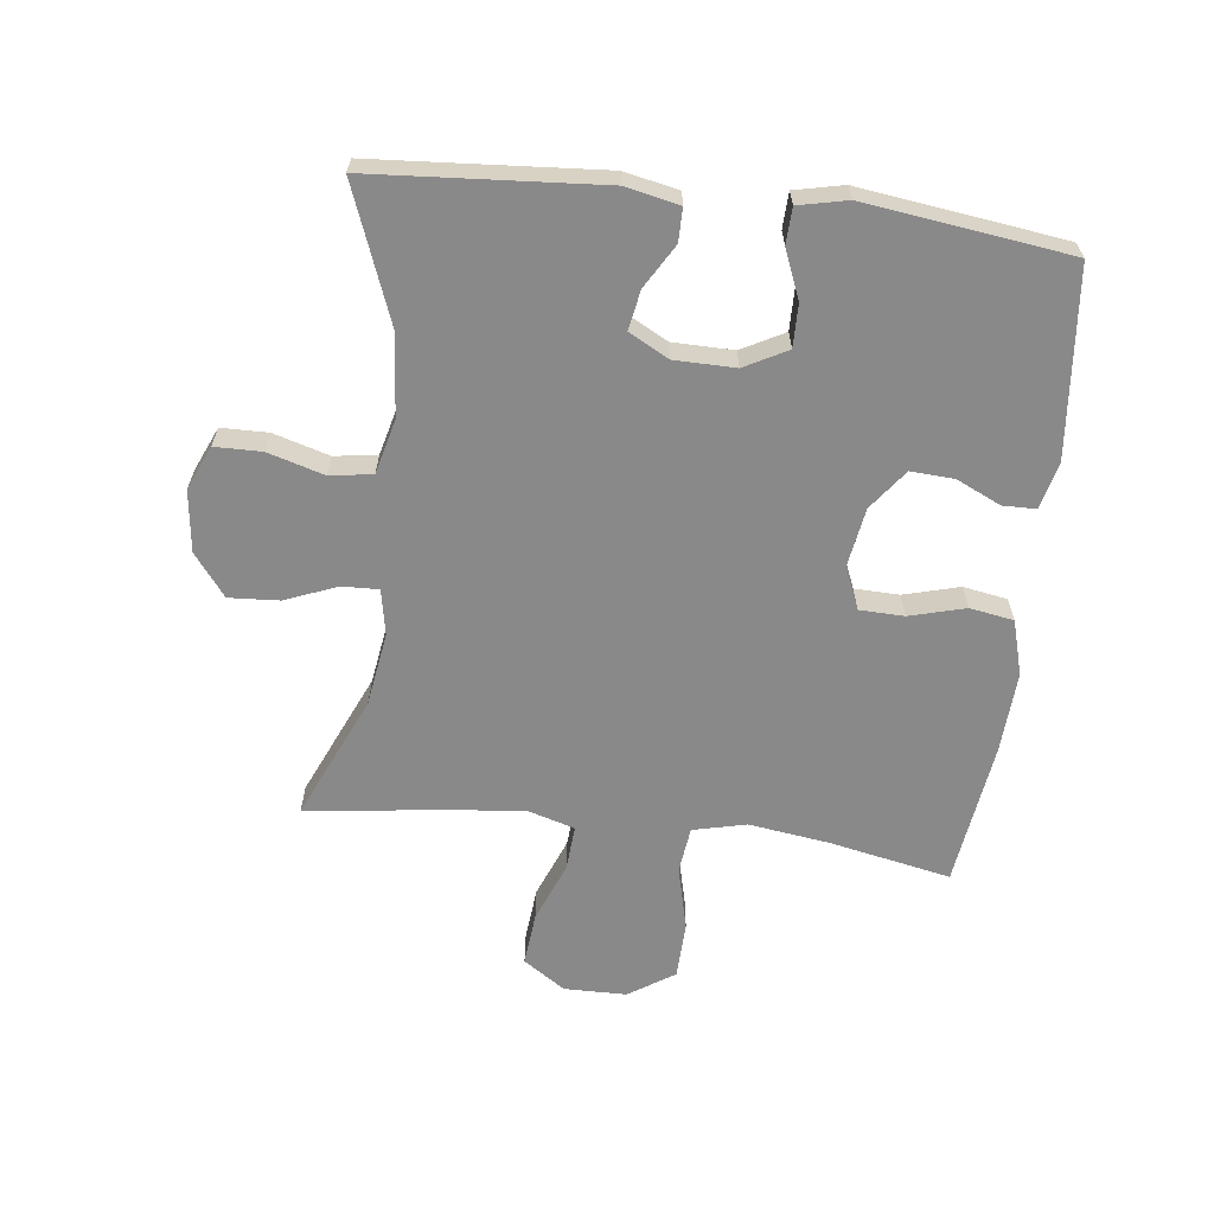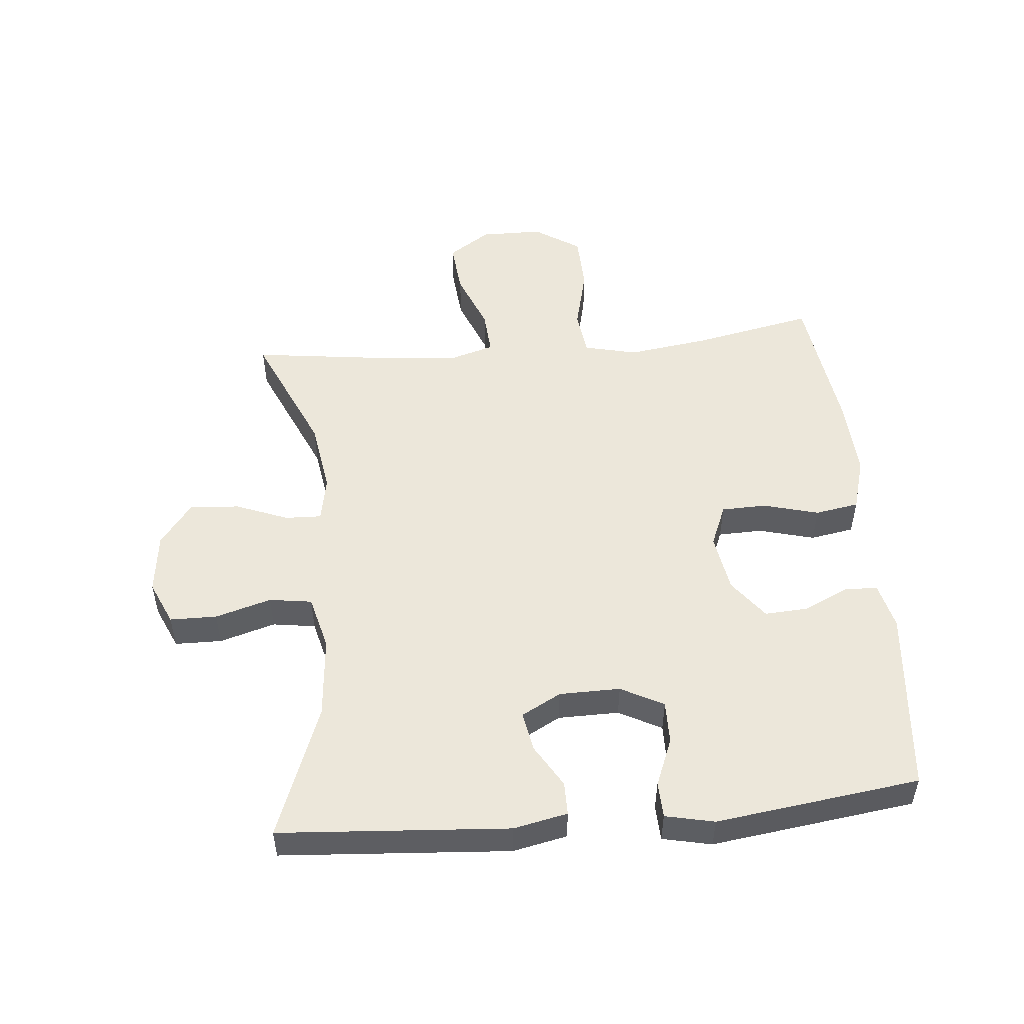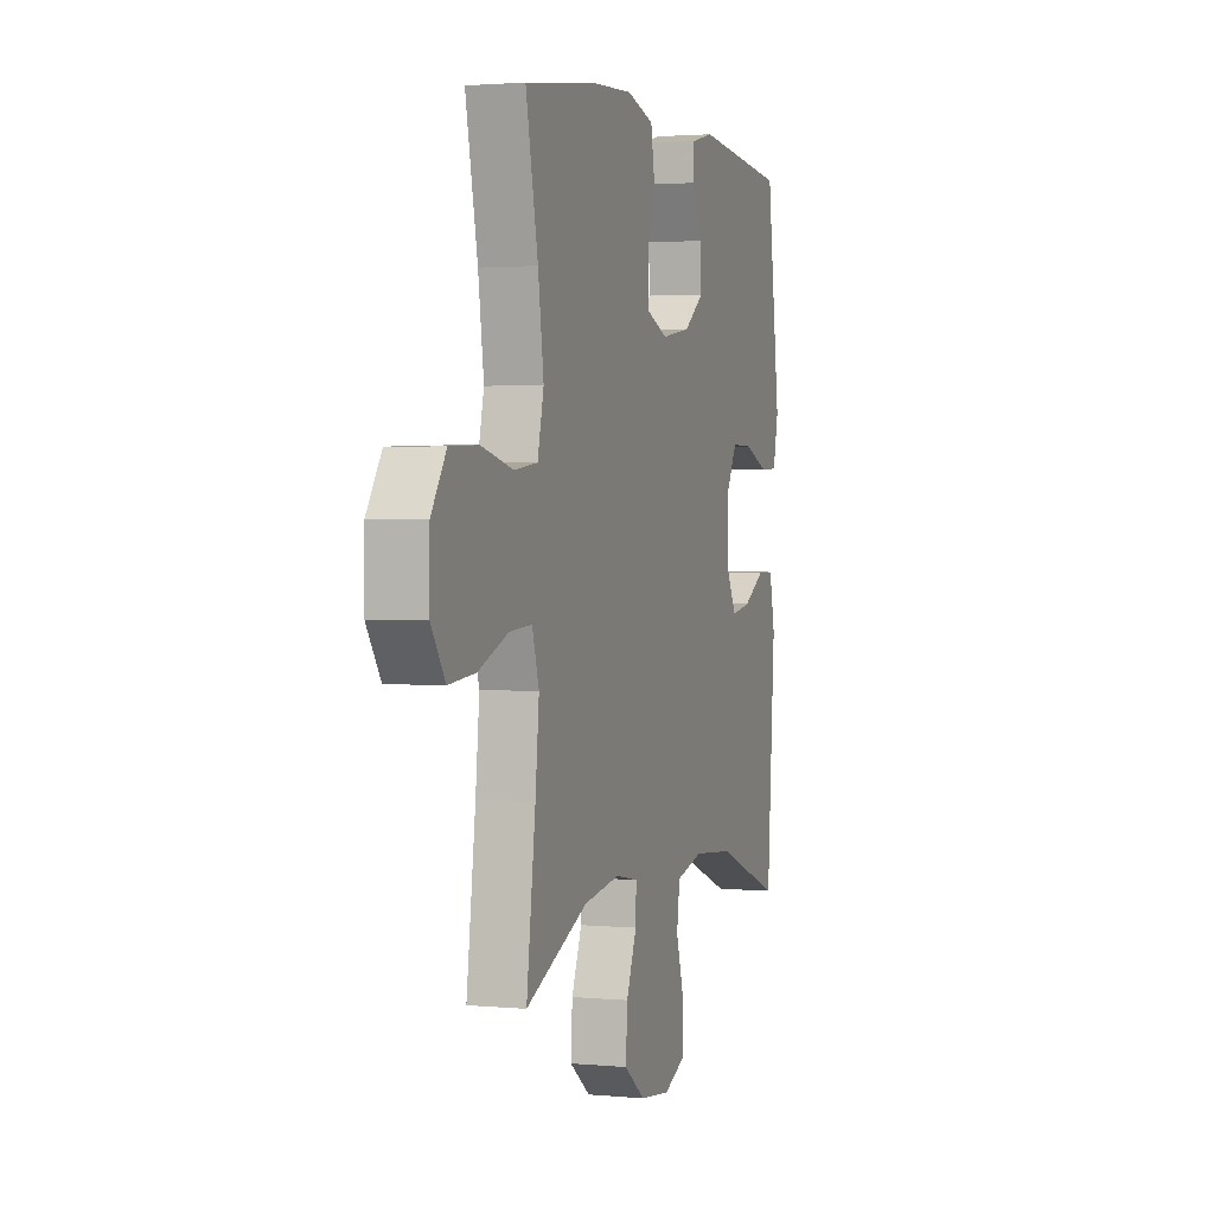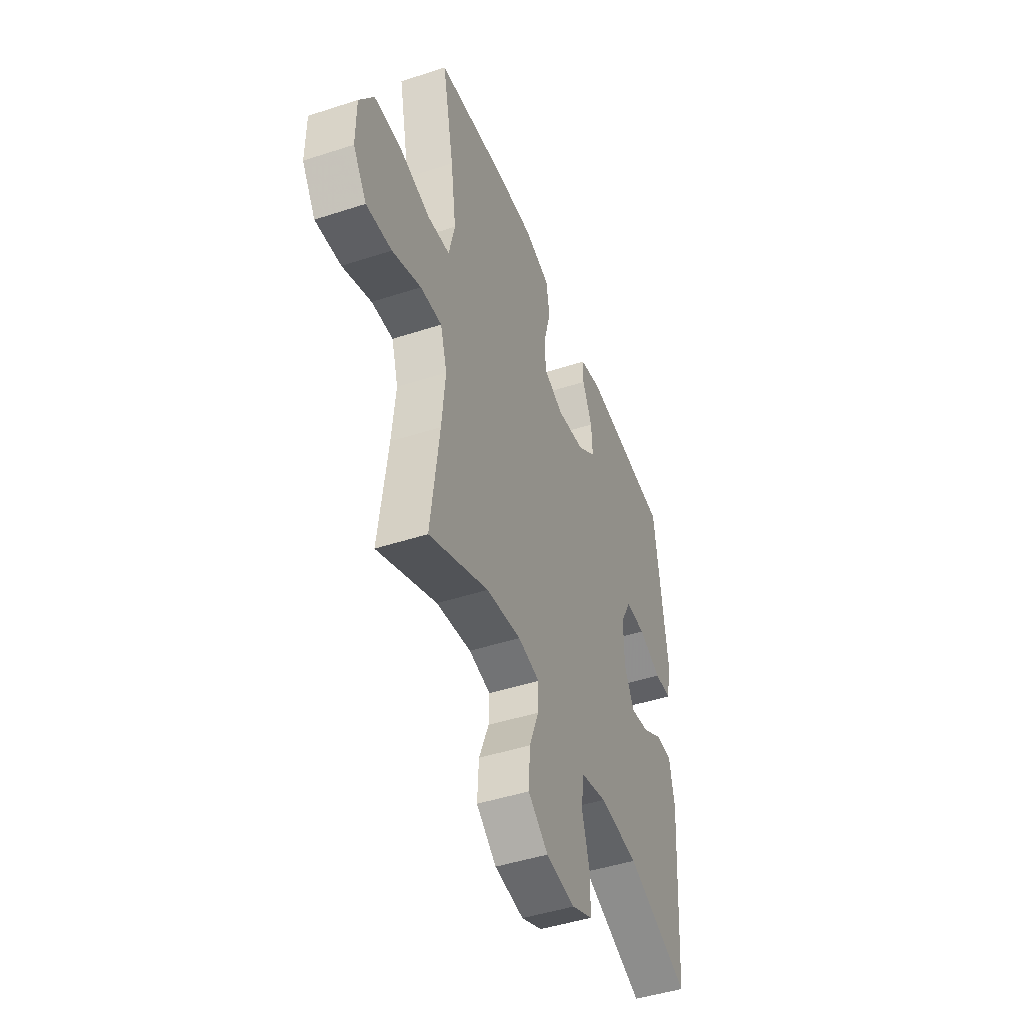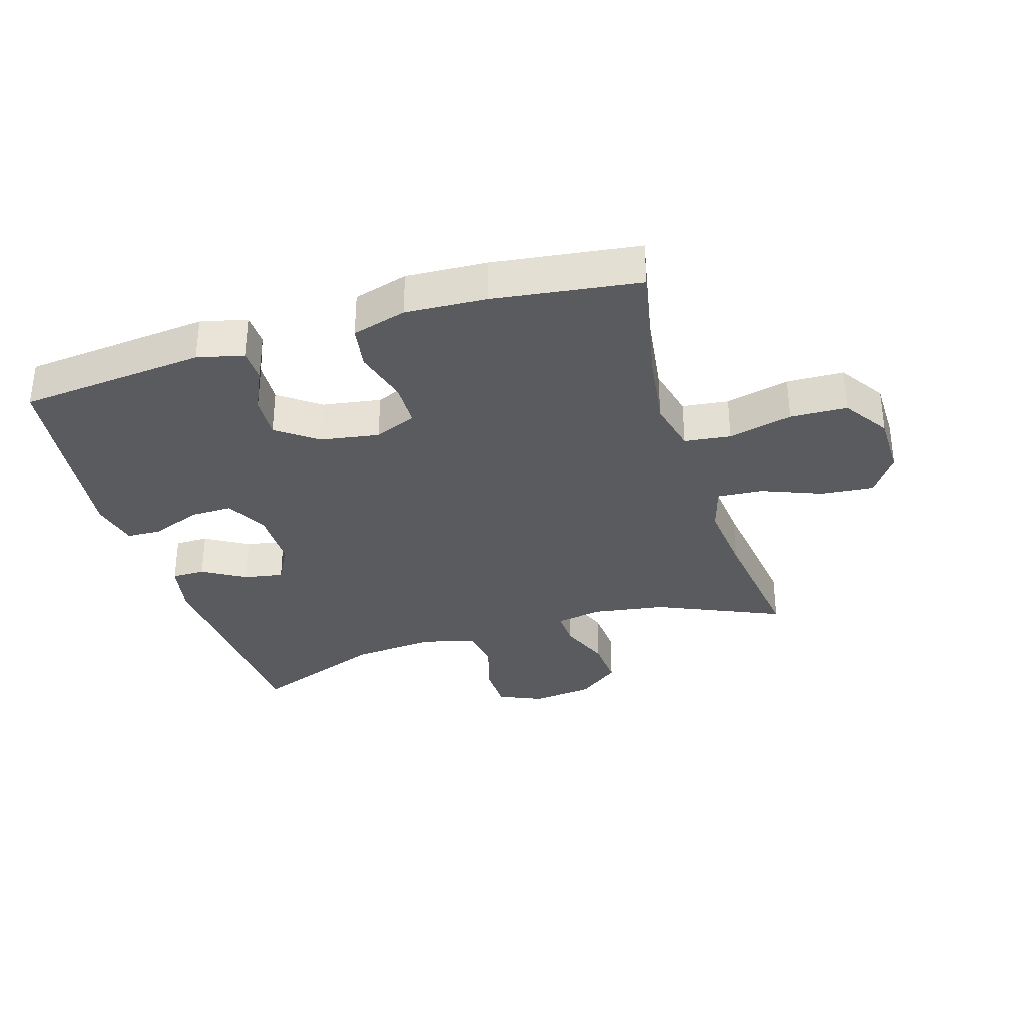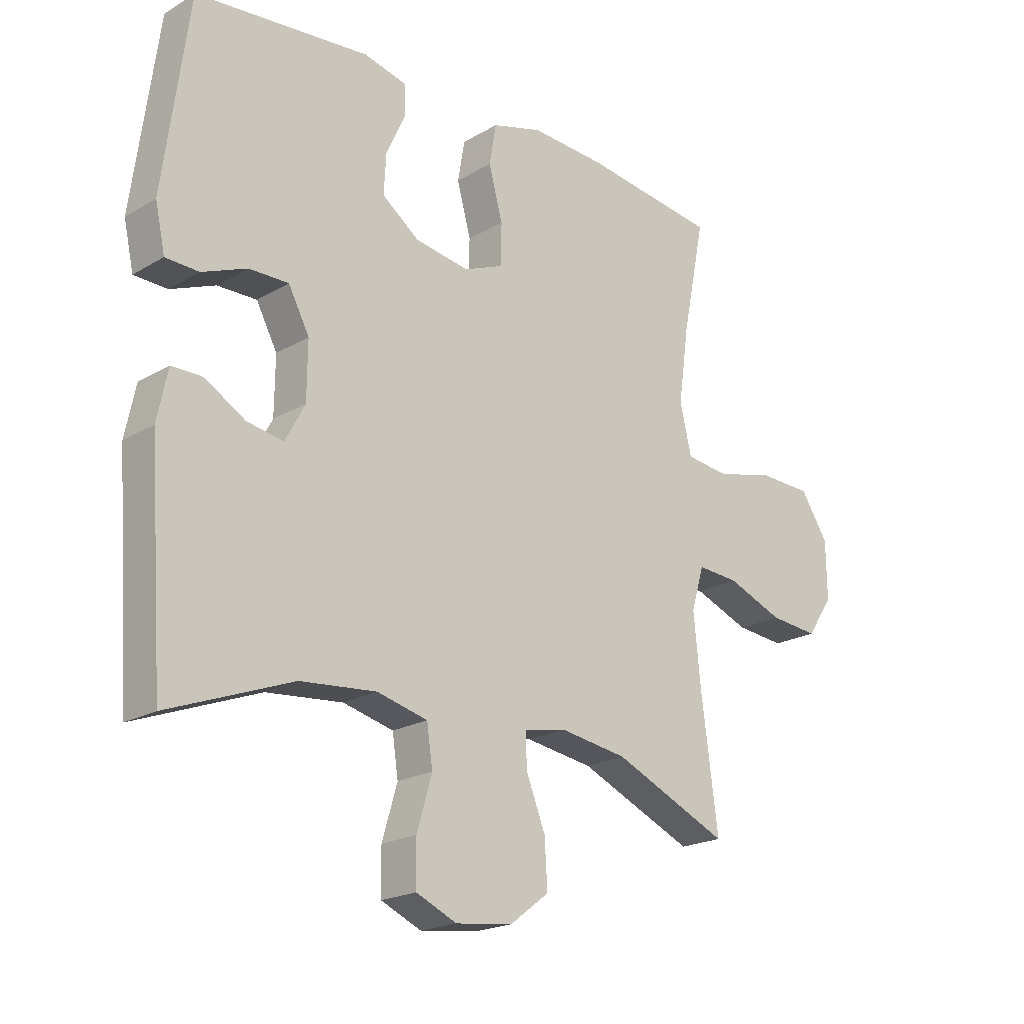
<metadata>
{"format":"obj","ext":"obj","renderer":"f3d","projection":"perspective","resolution":1024,"background":"white","views":[{"elev":-63.3,"azim":-96.8,"up":"+Y"},{"elev":51.3,"azim":-95.3,"up":"+Y"},{"elev":2.1,"azim":108.4,"up":"+Z"},{"elev":-46.1,"azim":110.5,"up":"+Z"},{"elev":-33.2,"azim":17.1,"up":"+Y"},{"elev":-20.5,"azim":-43.2,"up":"+Z"}]}
</metadata>
<code>
v -0.5 0.07 0.5
v -0.202 0.07 0.529
v -0.127 0.07 0.511
v -0.126 0.07 0.458
v -0.159 0.07 0.387
v -0.163 0.07 0.318
v -0.099 0.07 0.27
v -0.005 0.07 0.255
v 0.062 0.07 0.283
v 0.064 0.07 0.354
v 0.04 0.07 0.443
v 0.052 0.07 0.513
v 0.139 0.07 0.538
v 0.268 0.07 0.531
v 0.5 0.07 0.5
v 0.461 0.07 0.307
v 0.443 0.07 0.178
v 0.463 0.07 0.093
v 0.537 0.07 0.084
v 0.639 0.07 0.109
v 0.73 0.07 0.106
v 0.778 0.07 0.033
v 0.779 0.07 -0.067
v 0.734 0.07 -0.134
v 0.649 0.07 -0.126
v 0.553 0.07 -0.088
v 0.481 0.07 -0.083
v 0.459 0.07 -0.157
v 0.471 0.07 -0.277
v 0.5 0.07 -0.5
v 0.301 0.07 -0.412
v 0.184 0.07 -0.394
v 0.111 0.07 -0.408
v 0.113 0.07 -0.466
v 0.146 0.07 -0.549
v 0.151 0.07 -0.629
v 0.084 0.07 -0.68
v -0.014 0.07 -0.692
v -0.084 0.07 -0.661
v -0.085 0.07 -0.586
v -0.059 0.07 -0.497
v -0.069 0.07 -0.429
v -0.156 0.07 -0.407
v -0.287 0.07 -0.419
v -0.5 0.07 -0.5
v -0.526 0.07 -0.135
v -0.508 0.07 -0.049
v -0.455 0.07 -0.049
v -0.386 0.07 -0.09
v -0.323 0.07 -0.101
v -0.289 0.07 -0.038
v -0.288 0.07 0.059
v -0.324 0.07 0.127
v -0.392 0.07 0.126
v -0.469 0.07 0.095
v -0.526 0.07 0.097
v -0.543 0.07 0.175
v -0.5 0 0.5
v -0.202 0 0.529
v -0.127 0 0.511
v -0.126 0 0.458
v -0.159 0 0.387
v -0.163 0 0.318
v -0.099 0 0.27
v -0.005 0 0.255
v 0.062 0 0.283
v 0.064 0 0.354
v 0.04 0 0.443
v 0.052 0 0.513
v 0.139 0 0.538
v 0.268 0 0.531
v 0.5 0 0.5
v 0.461 0 0.307
v 0.443 0 0.178
v 0.463 0 0.093
v 0.537 0 0.084
v 0.639 0 0.109
v 0.73 0 0.106
v 0.778 0 0.033
v 0.779 0 -0.067
v 0.734 0 -0.134
v 0.649 0 -0.126
v 0.553 0 -0.088
v 0.481 0 -0.083
v 0.459 0 -0.157
v 0.471 0 -0.277
v 0.5 0 -0.5
v 0.301 0 -0.412
v 0.184 0 -0.394
v 0.111 0 -0.408
v 0.113 0 -0.466
v 0.146 0 -0.549
v 0.151 0 -0.629
v 0.084 0 -0.68
v -0.014 0 -0.692
v -0.084 0 -0.661
v -0.085 0 -0.586
v -0.059 0 -0.497
v -0.069 0 -0.429
v -0.156 0 -0.407
v -0.287 0 -0.419
v -0.5 0 -0.5
v -0.526 0 -0.135
v -0.508 0 -0.049
v -0.455 0 -0.049
v -0.386 0 -0.09
v -0.323 0 -0.101
v -0.289 0 -0.038
v -0.288 0 0.059
v -0.324 0 0.127
v -0.392 0 0.126
v -0.469 0 0.095
v -0.526 0 0.097
v -0.543 0 0.175
f 3 4 5
f 2 3 5
f 1 2 5
f 57 1 5
f 56 57 5
f 55 56 5
f 54 55 5
f 53 54 5 6
f 52 53 6 7
f 51 52 7 8
f 50 51 8 9
f 47 48 49
f 46 47 49
f 45 46 49
f 44 45 49
f 43 44 49 50
f 42 43 50 9
f 39 40 41
f 38 39 41
f 37 38 41
f 36 37 41
f 35 36 41
f 34 35 41
f 41 42 9
f 34 41 9
f 33 34 9
f 29 30 31
f 28 29 31 32
f 33 9 10
f 32 33 10
f 28 32 10
f 27 28 10
f 24 25 26
f 23 24 26
f 22 23 26
f 21 22 26
f 20 21 26
f 19 20 26
f 18 19 26 27
f 14 15 16
f 13 14 16
f 12 13 16
f 11 12 16
f 10 11 16
f 10 16 17
f 10 17 18 27
f 62 61 60
f 62 60 59
f 62 59 58
f 62 58 114
f 62 114 113
f 62 113 112
f 62 112 111
f 63 62 111 110
f 64 63 110 109
f 65 64 109 108
f 66 65 108 107
f 106 105 104
f 106 104 103
f 106 103 102
f 106 102 101
f 107 106 101 100
f 66 107 100 99
f 98 97 96
f 98 96 95
f 98 95 94
f 98 94 93
f 98 93 92
f 98 92 91
f 66 99 98
f 66 98 91
f 66 91 90
f 88 87 86
f 89 88 86 85
f 67 66 90
f 67 90 89
f 67 89 85
f 67 85 84
f 83 82 81
f 83 81 80
f 83 80 79
f 83 79 78
f 83 78 77
f 83 77 76
f 84 83 76 75
f 73 72 71
f 73 71 70
f 73 70 69
f 73 69 68
f 73 68 67
f 74 73 67
f 84 75 74 67
f 1 58 59 2
f 2 59 60 3
f 3 60 61 4
f 4 61 62 5
f 5 62 63 6
f 6 63 64 7
f 7 64 65 8
f 8 65 66 9
f 9 66 67 10
f 10 67 68 11
f 11 68 69 12
f 12 69 70 13
f 13 70 71 14
f 14 71 72 15
f 15 72 73 16
f 16 73 74 17
f 17 74 75 18
f 18 75 76 19
f 19 76 77 20
f 20 77 78 21
f 21 78 79 22
f 22 79 80 23
f 23 80 81 24
f 24 81 82 25
f 25 82 83 26
f 26 83 84 27
f 27 84 85 28
f 28 85 86 29
f 29 86 87 30
f 30 87 88 31
f 31 88 89 32
f 32 89 90 33
f 33 90 91 34
f 34 91 92 35
f 35 92 93 36
f 36 93 94 37
f 37 94 95 38
f 38 95 96 39
f 39 96 97 40
f 40 97 98 41
f 41 98 99 42
f 42 99 100 43
f 43 100 101 44
f 44 101 102 45
f 45 102 103 46
f 46 103 104 47
f 47 104 105 48
f 48 105 106 49
f 49 106 107 50
f 50 107 108 51
f 51 108 109 52
f 52 109 110 53
f 53 110 111 54
f 54 111 112 55
f 55 112 113 56
f 56 113 114 57
f 57 114 58 1

</code>
